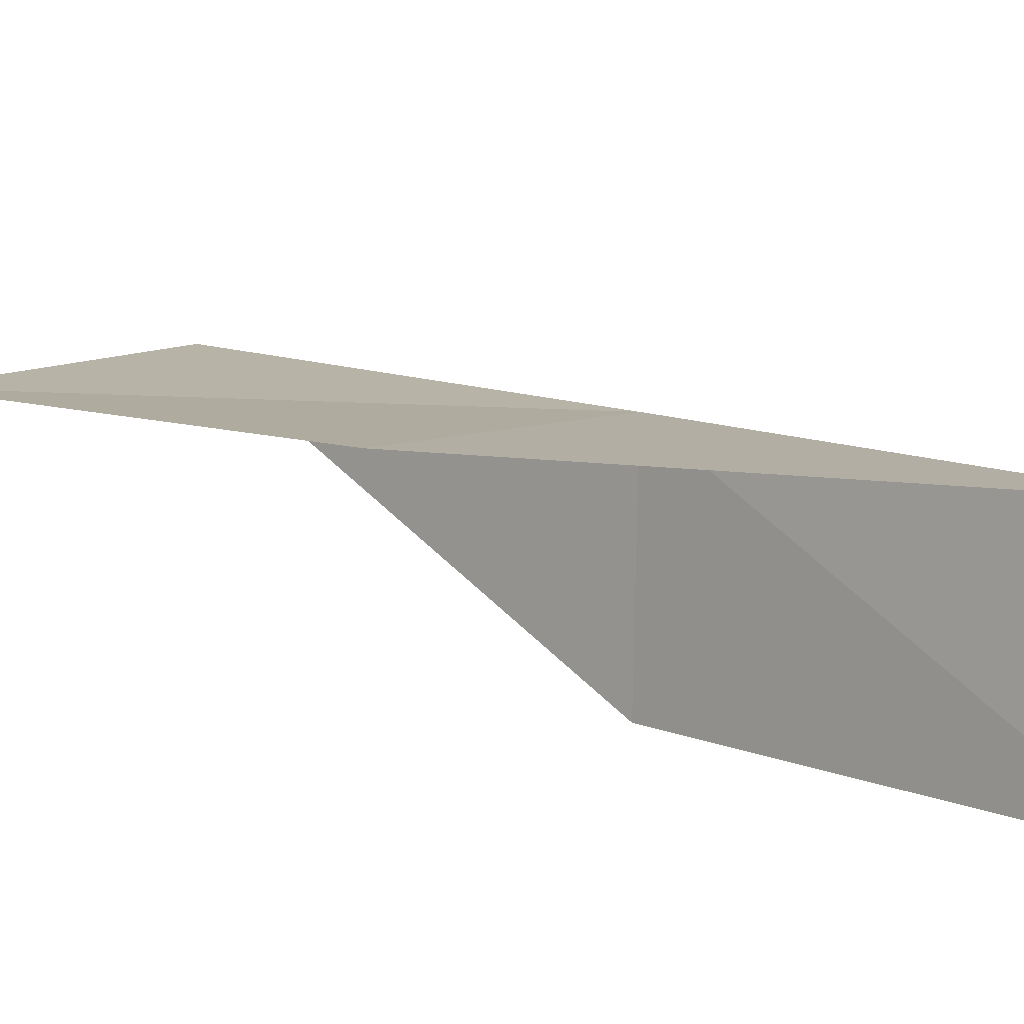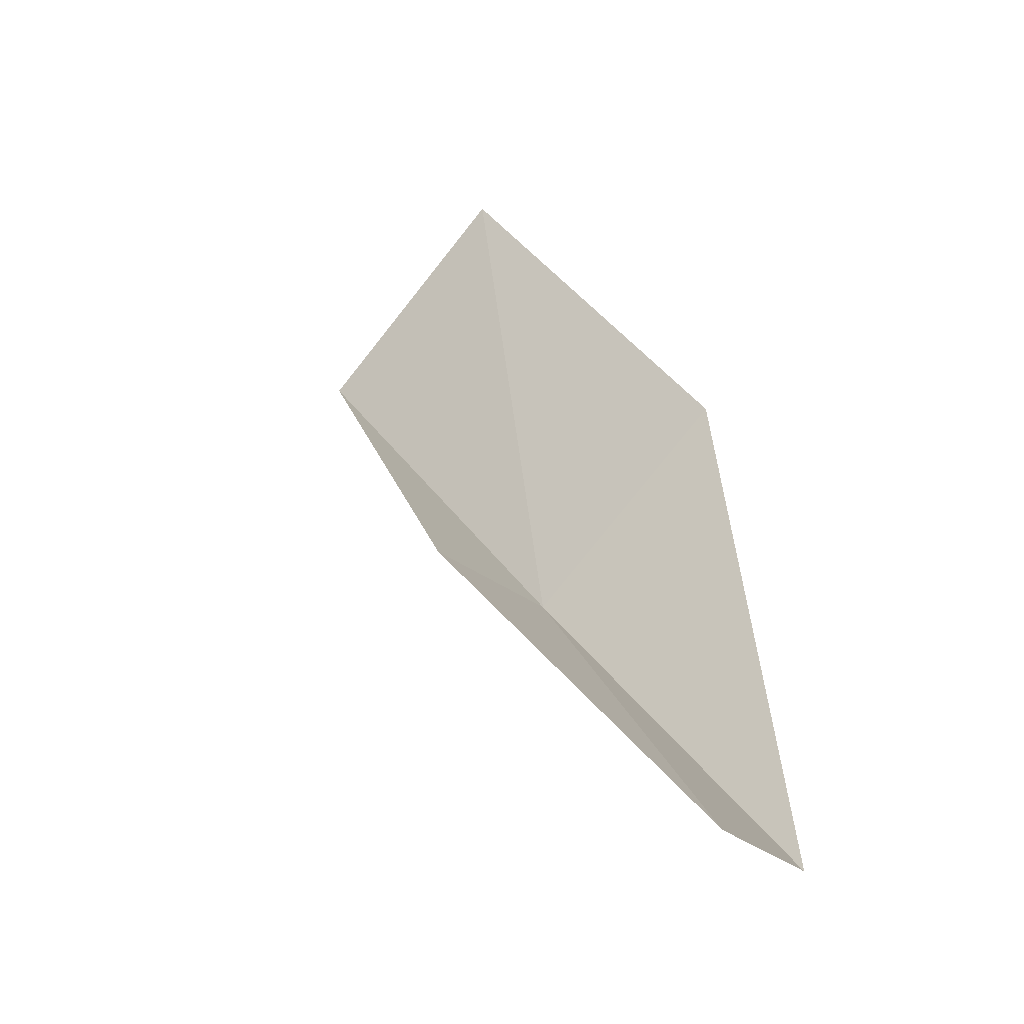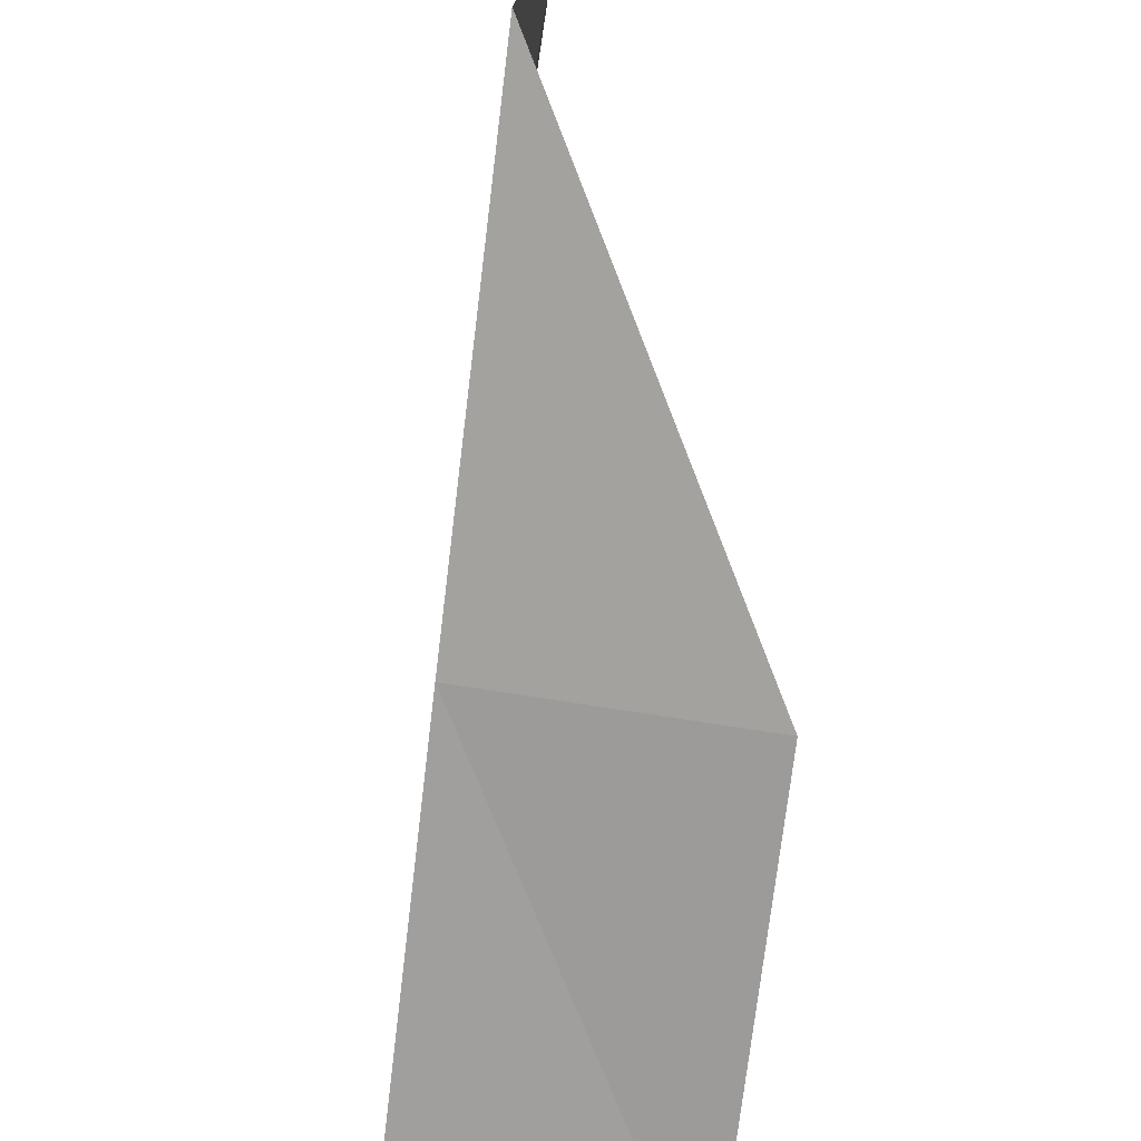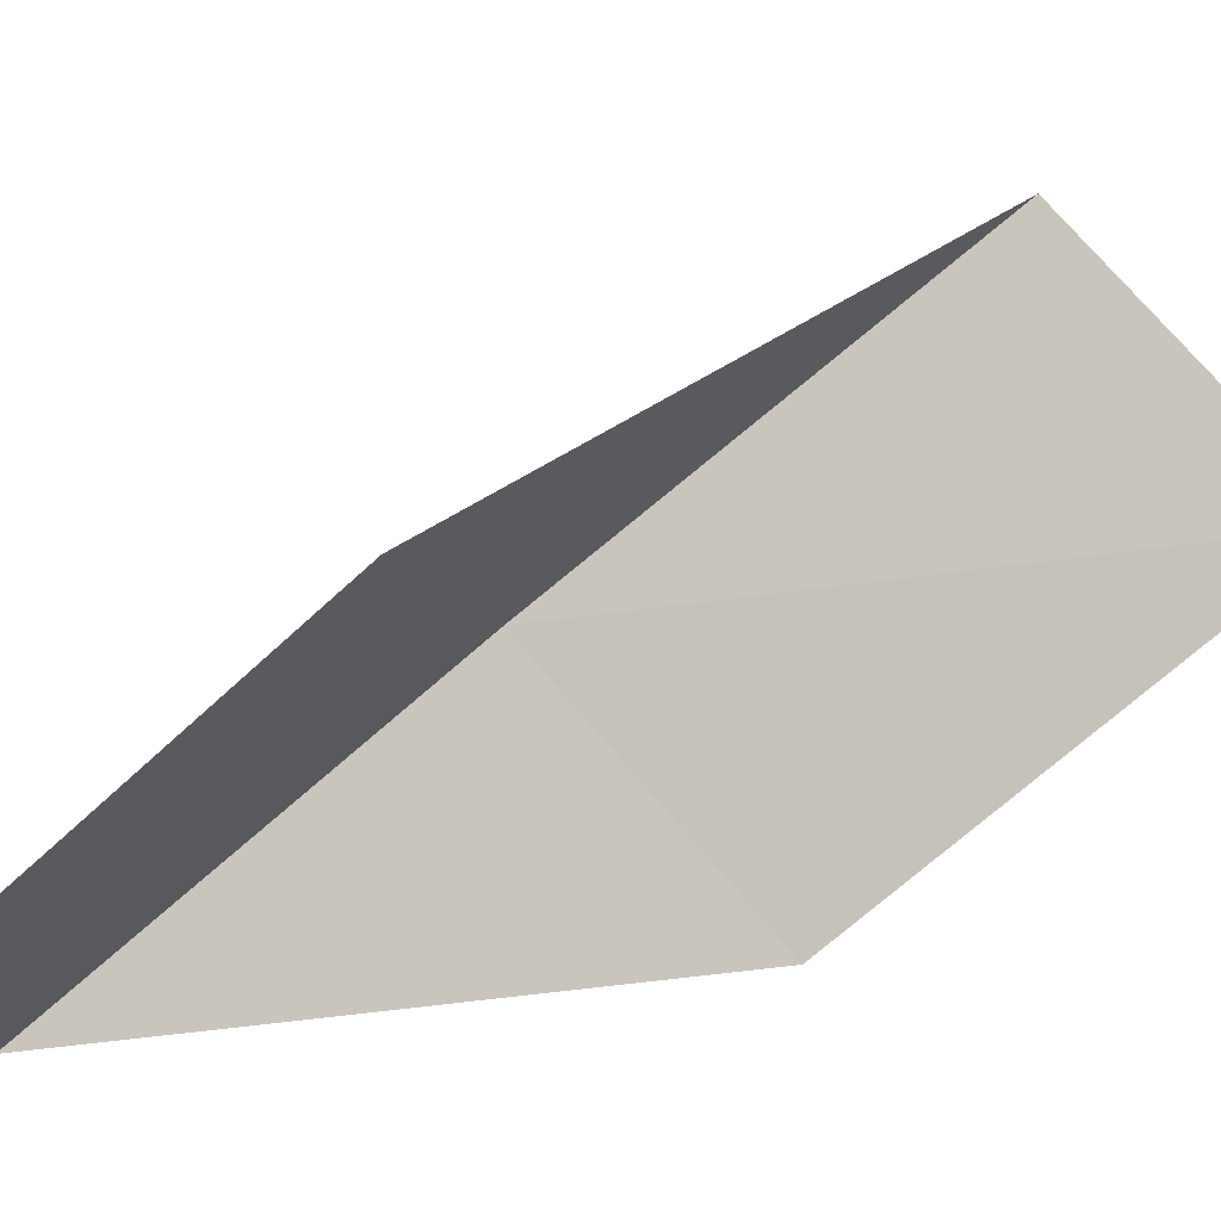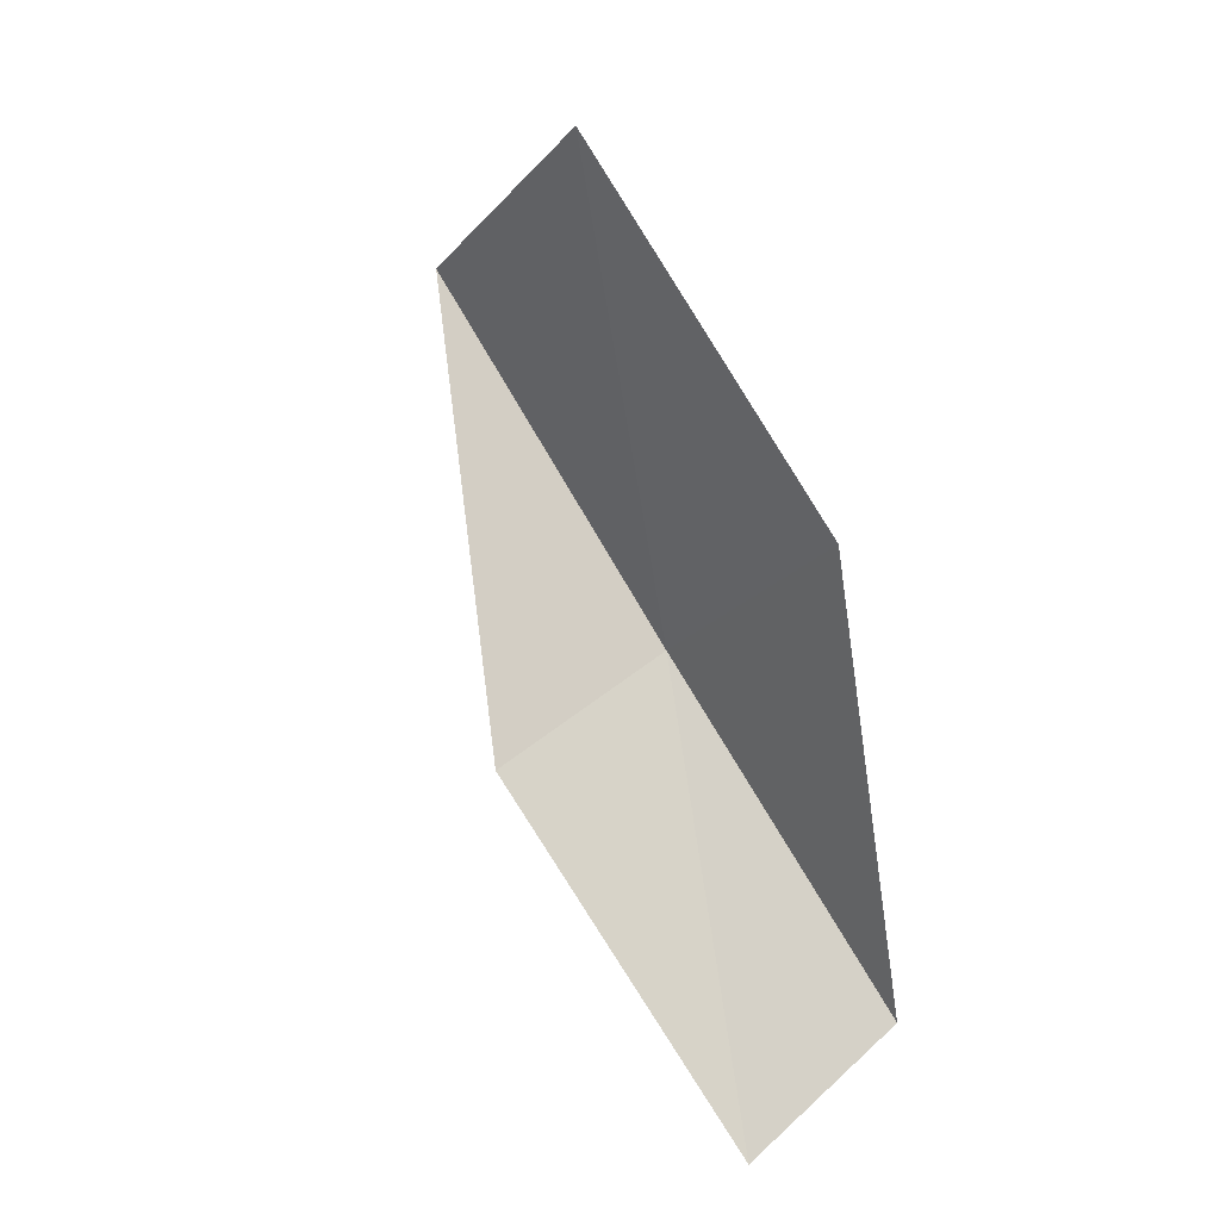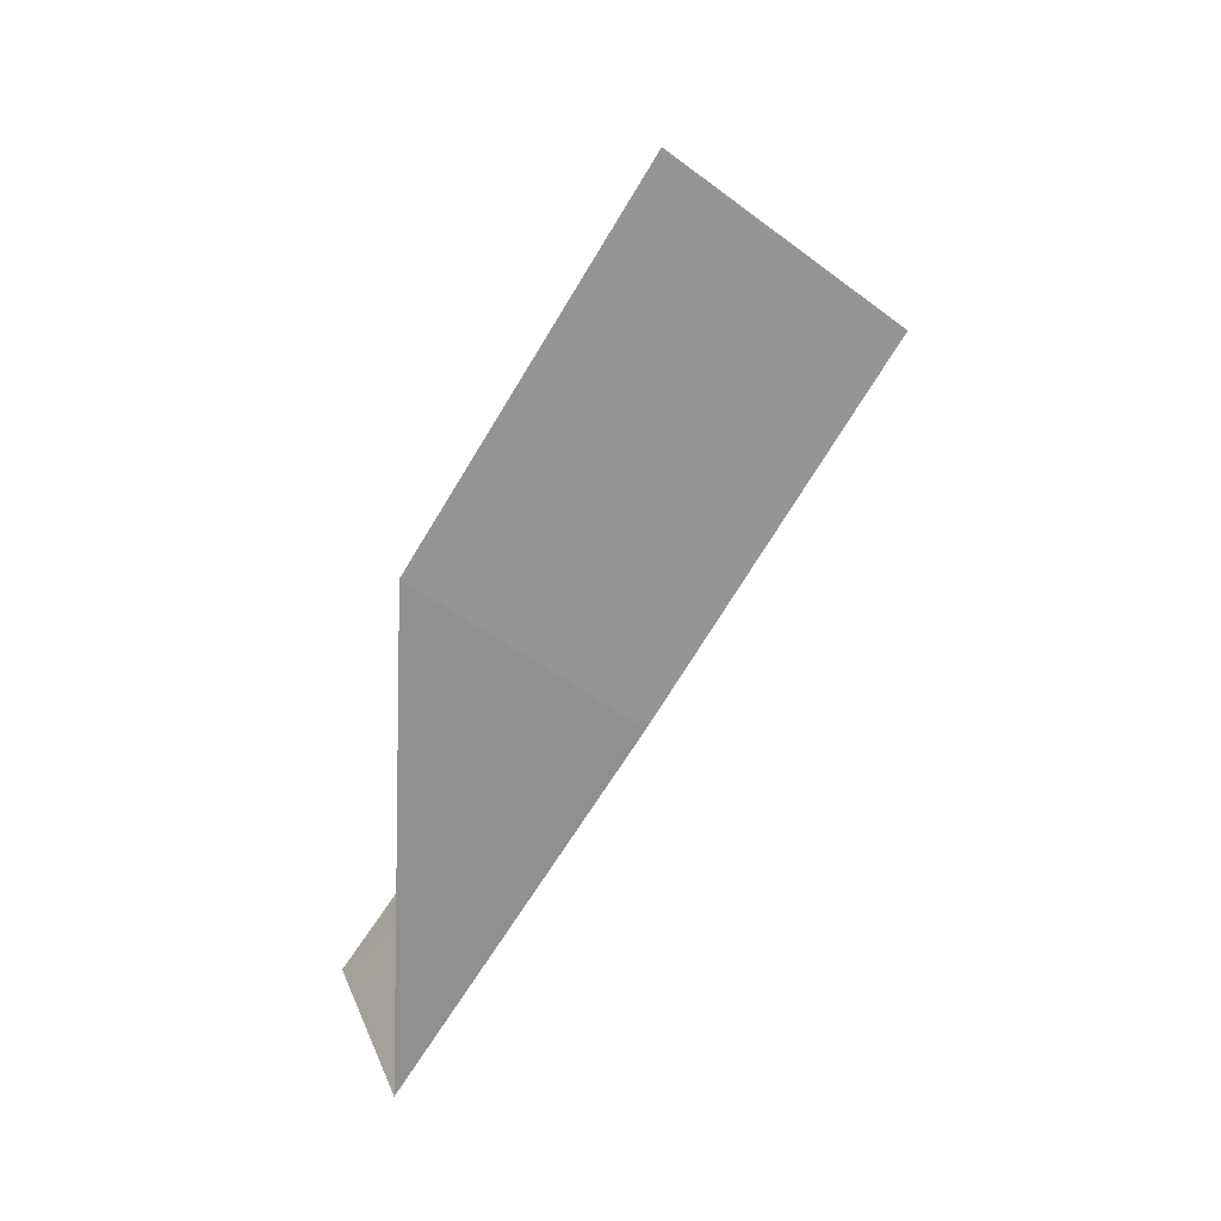
<metadata>
{"format":"obj","ext":"obj","renderer":"f3d","projection":"perspective","resolution":1024,"background":"white","views":[{"elev":-77.1,"azim":79.6,"up":"+Y"},{"elev":-29.8,"azim":-60.9,"up":"+Z"},{"elev":70.4,"azim":179.2,"up":"+Y"},{"elev":-11.1,"azim":-84.0,"up":"+Y"},{"elev":26.1,"azim":-45.6,"up":"+Z"},{"elev":31.8,"azim":73.8,"up":"+Z"}]}
</metadata>
<code>
v 33.83 19.63 22.26
v 32.52 19.62 22.04
v 32.83 18.07 20.16
v 34.15 18.13 20.34
v 33.74 18.39 23.33
v 33.51 21.09 24.2
v 33.35 19.83 25.24
f 1 3 2
f 1 4 3
f 1 5 4
f 1 6 7
f 1 7 5
f 1 2 6

</code>
